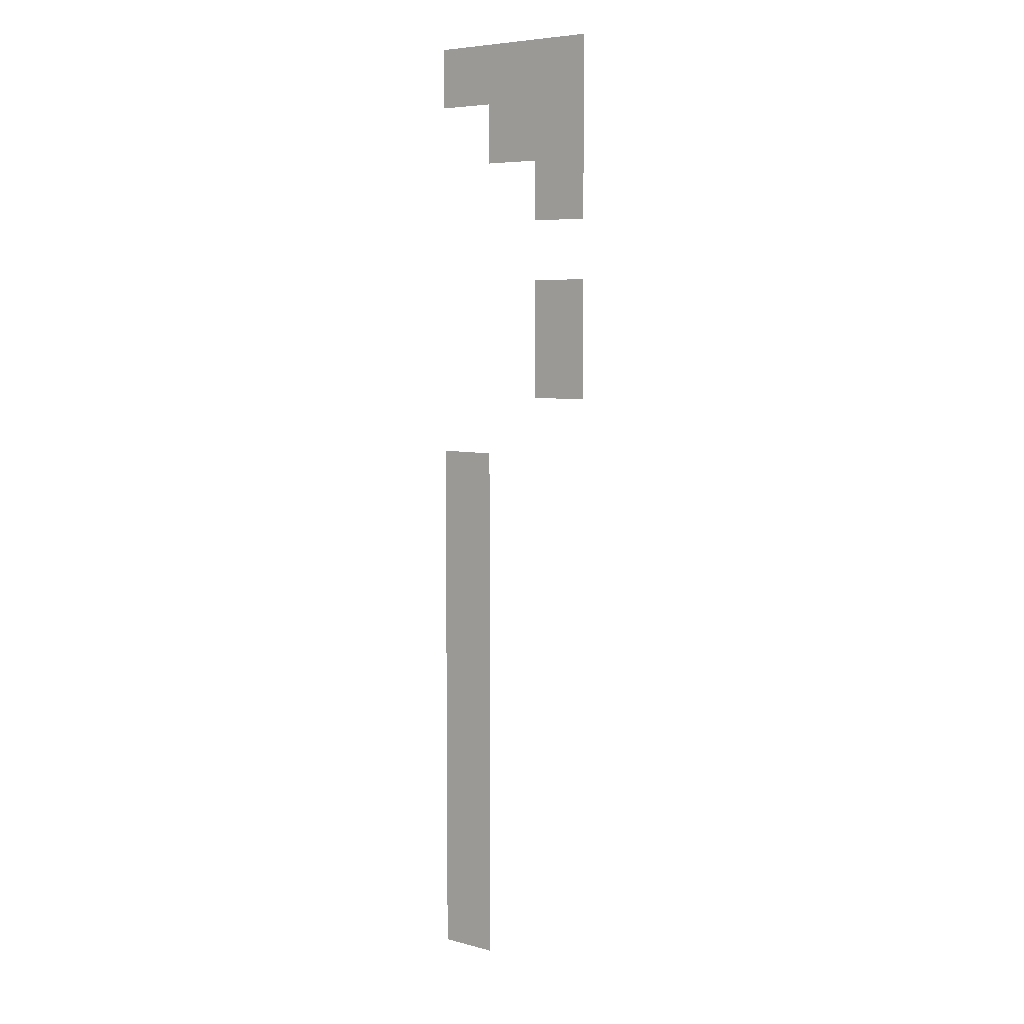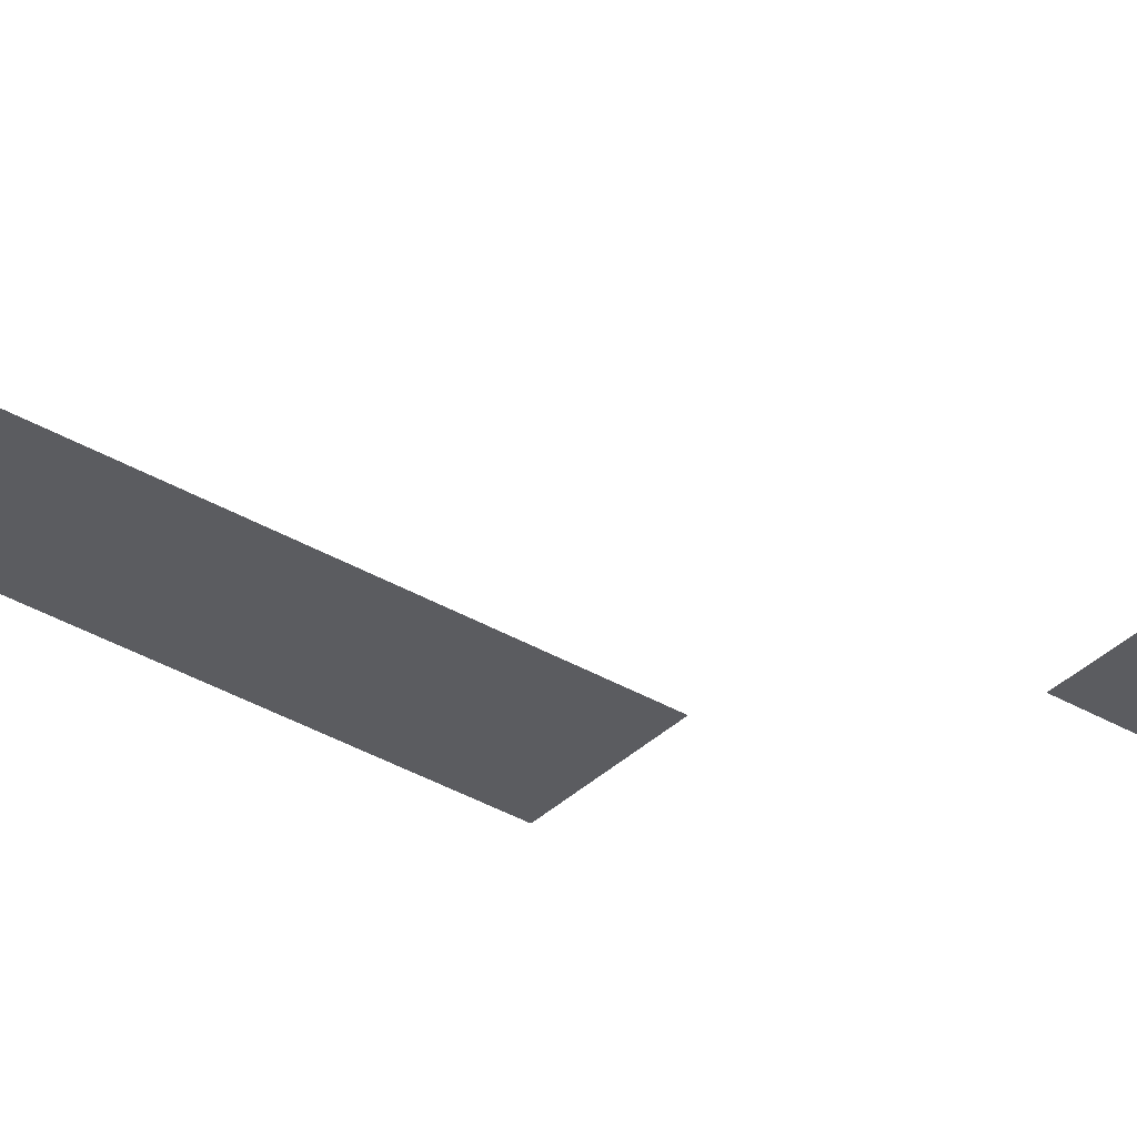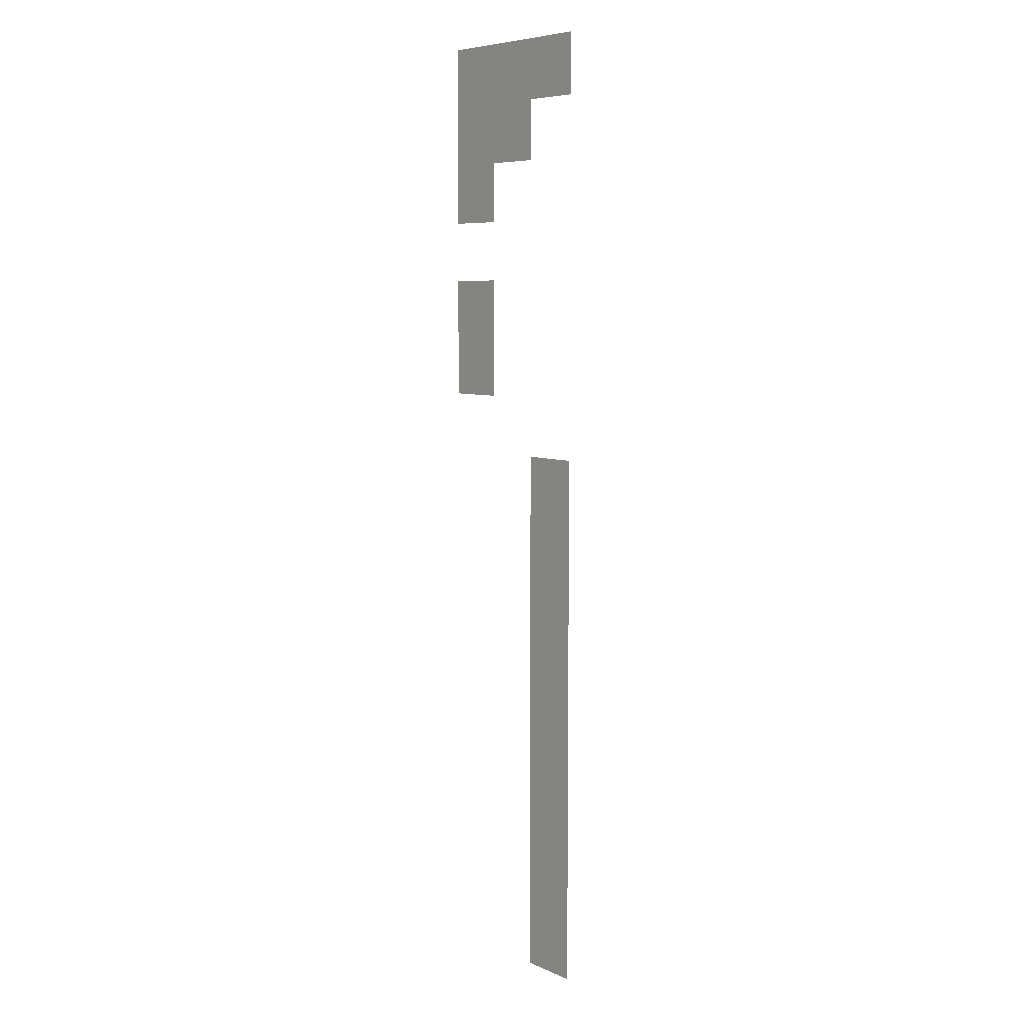
<metadata>
{"format":"obj","ext":"obj","renderer":"f3d","projection":"perspective","resolution":1024,"background":"white","views":[{"elev":6.2,"azim":37.9,"up":"+Y"},{"elev":-34.8,"azim":51.5,"up":"+Z"},{"elev":6.9,"azim":-129.5,"up":"+Y"}]}
</metadata>
<code>
v -576 -48 0
v -624 -48 0
v -624 0 0
v -576 0 0
v -624 -48 0
v -672 -48 0
v -672 0 0
v -624 0 0
v -672 -48 0
v -720 -48 0
v -720 0 0
v -672 0 0
v -576 -96 0
v -624 -96 0
v -624 -48 0
v -576 -48 0
v -624 -96 0
v -672 -96 0
v -672 -48 0
v -624 -48 0
v -576 -144 0
v -624 -144 0
v -624 -96 0
v -576 -96 0
v -576 -240 0
v -624 -240 0
v -624 -192 0
v -576 -192 0
v -576 -288 0
v -624 -288 0
v -624 -240 0
v -576 -240 0
v -672 -384 0
v -720 -384 0
v -720 -336 0
v -672 -336 0
v -672 -432 0
v -720 -432 0
v -720 -384 0
v -672 -384 0
v -672 -480 0
v -720 -480 0
v -720 -432 0
v -672 -432 0
v -672 -528 0
v -720 -528 0
v -720 -480 0
v -672 -480 0
v -672 -576 0
v -720 -576 0
v -720 -528 0
v -672 -528 0
v -672 -624 0
v -720 -624 0
v -720 -576 0
v -672 -576 0
v -672 -672 0
v -720 -672 0
v -720 -624 0
v -672 -624 0
v -672 -720 0
v -720 -720 0
v -720 -672 0
v -672 -672 0
v -672 -768 0
v -720 -768 0
v -720 -720 0
v -672 -720 0
g Hill_mesh_0034
f 1 2 3 4
f 5 6 7 8
f 9 10 11 12
f 13 14 15 16
f 17 18 19 20
f 21 22 23 24
f 25 26 27 28
f 29 30 31 32
f 33 34 35 36
f 37 38 39 40
f 41 42 43 44
f 45 46 47 48
f 49 50 51 52
f 53 54 55 56
f 57 58 59 60
f 61 62 63 64
f 65 66 67 68

</code>
